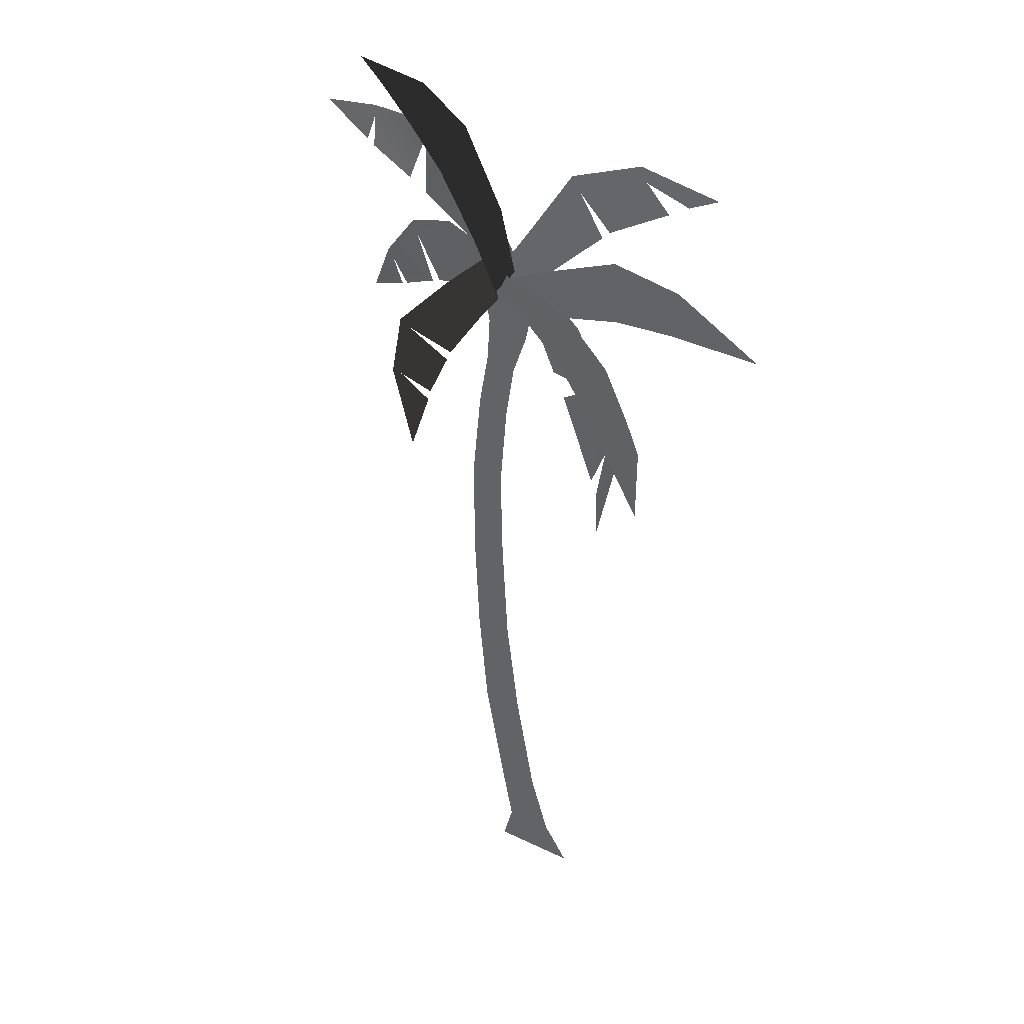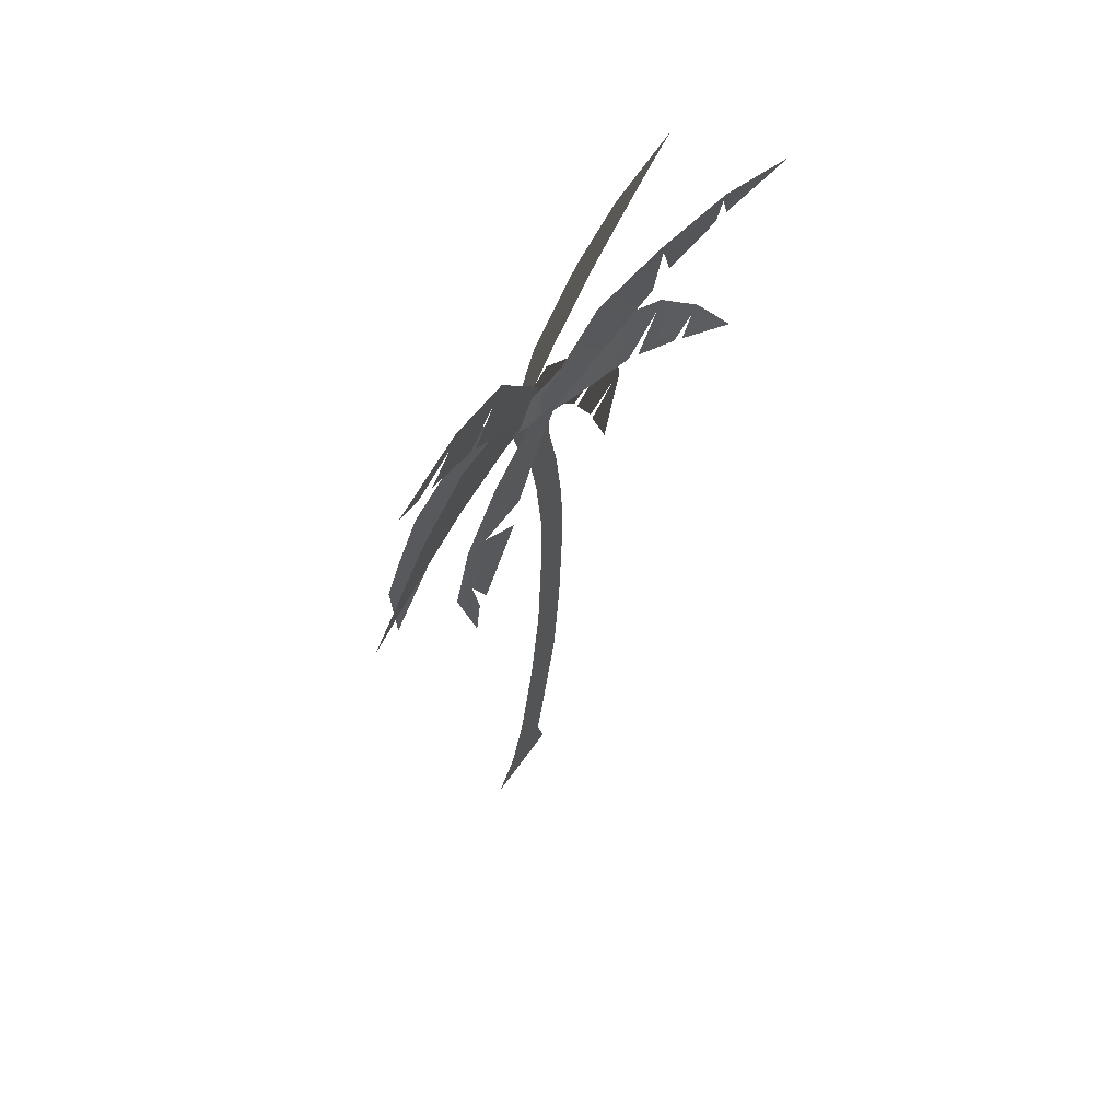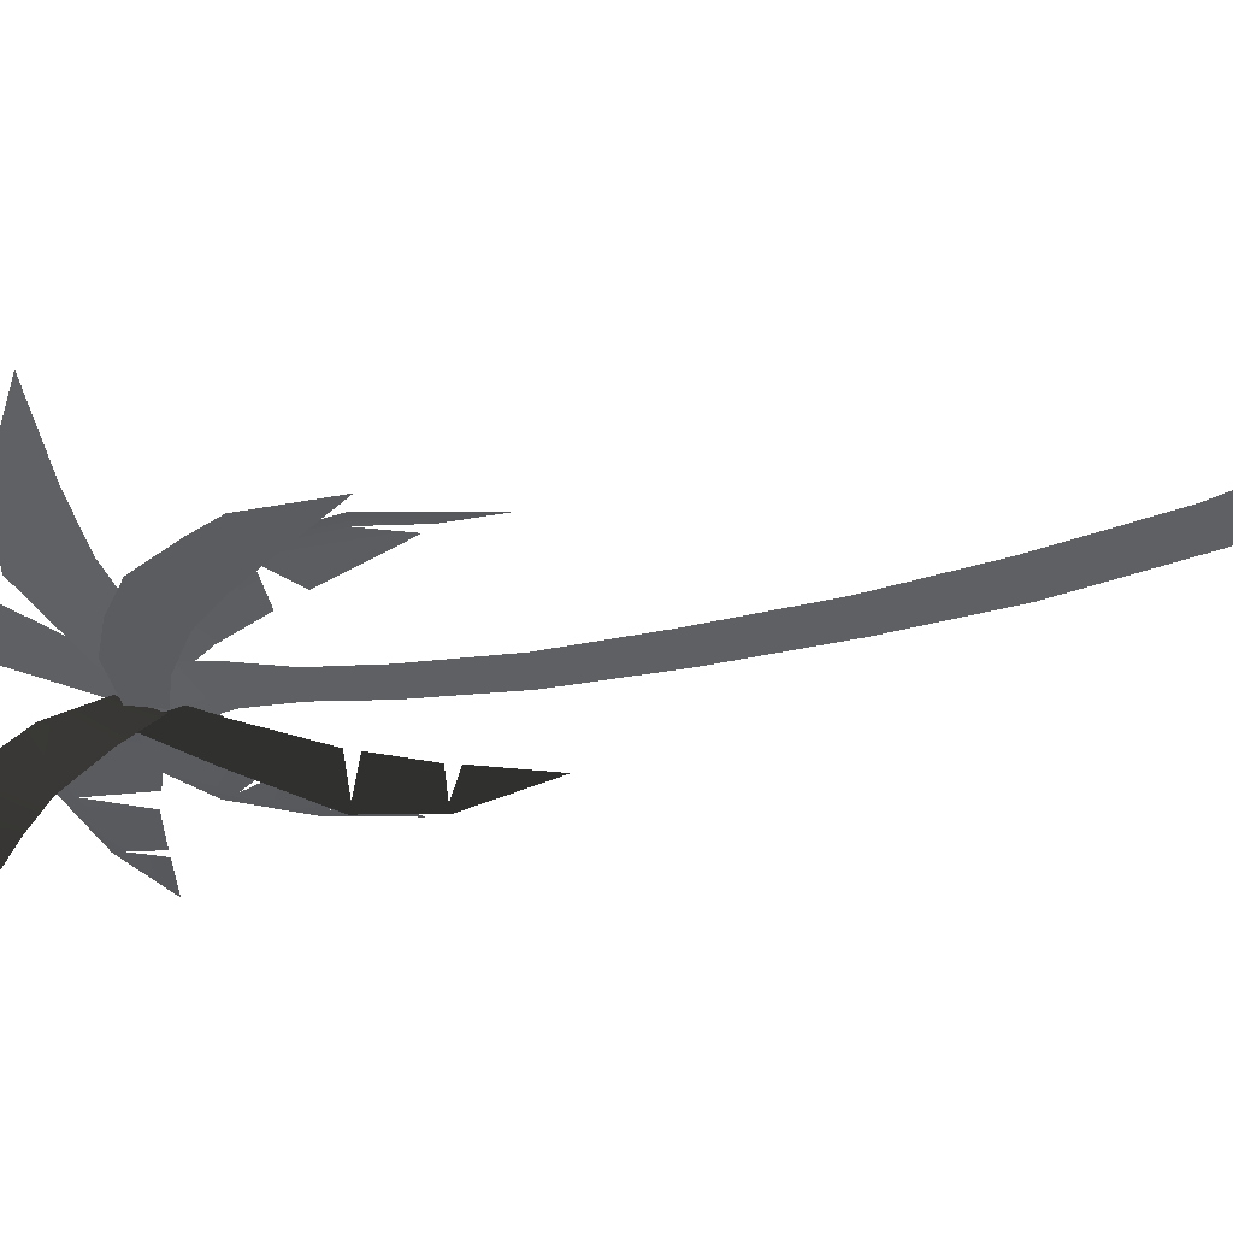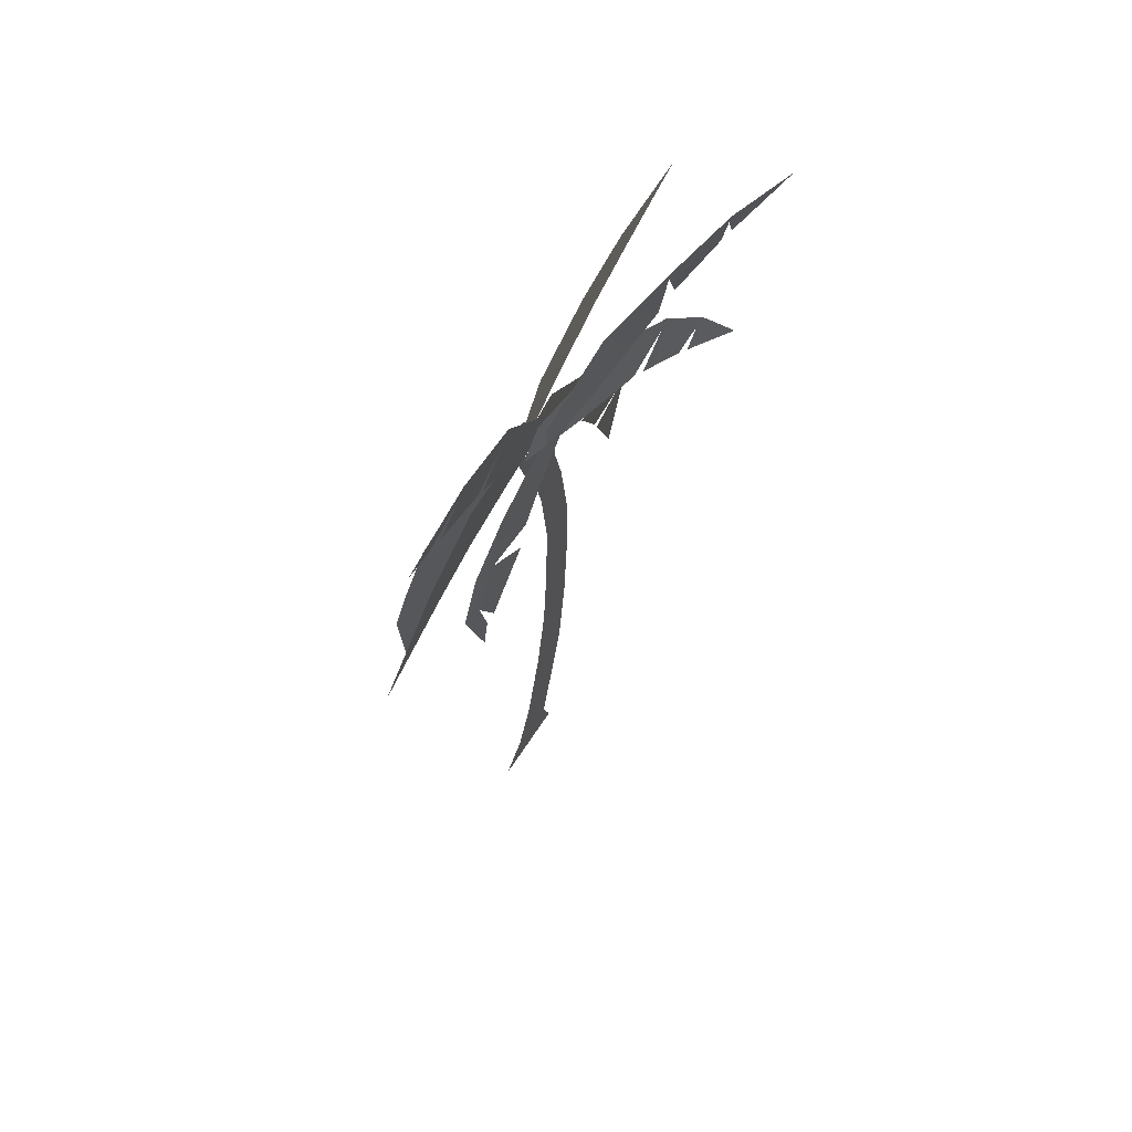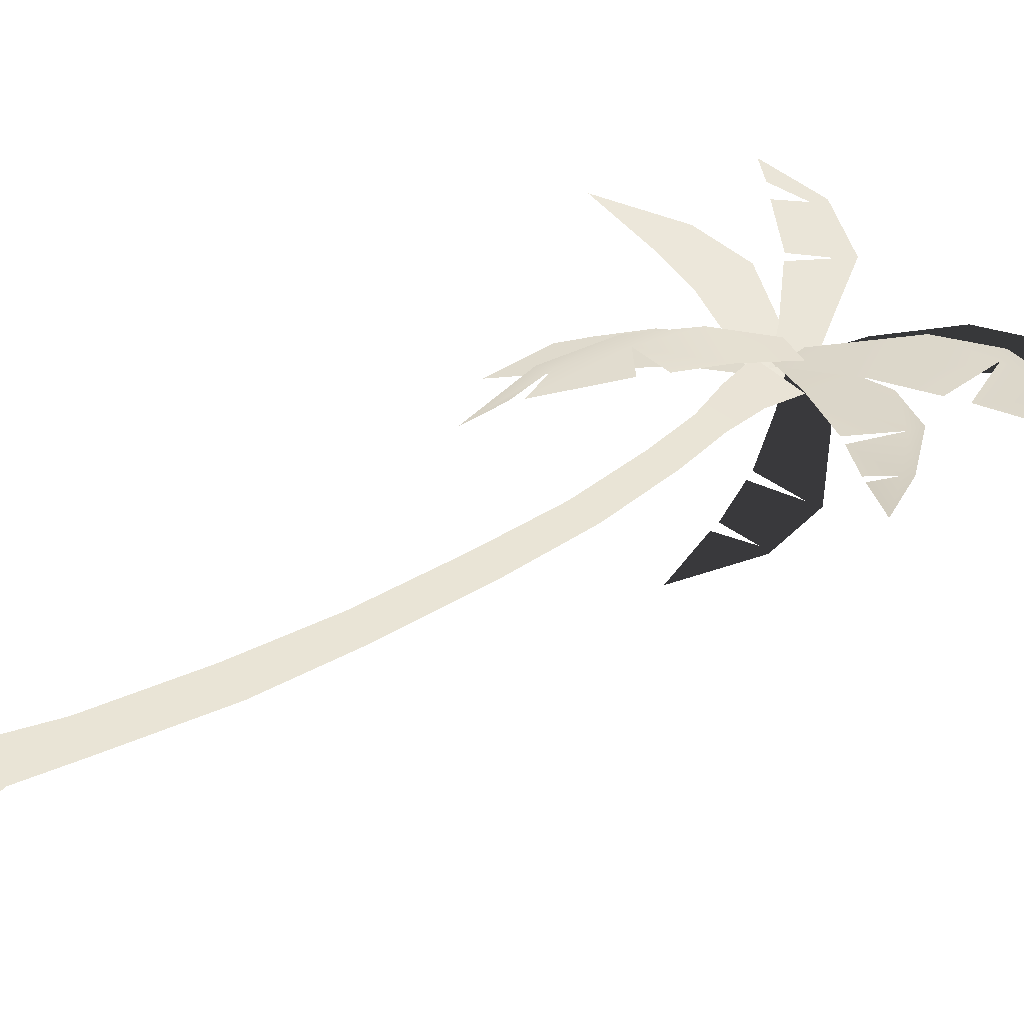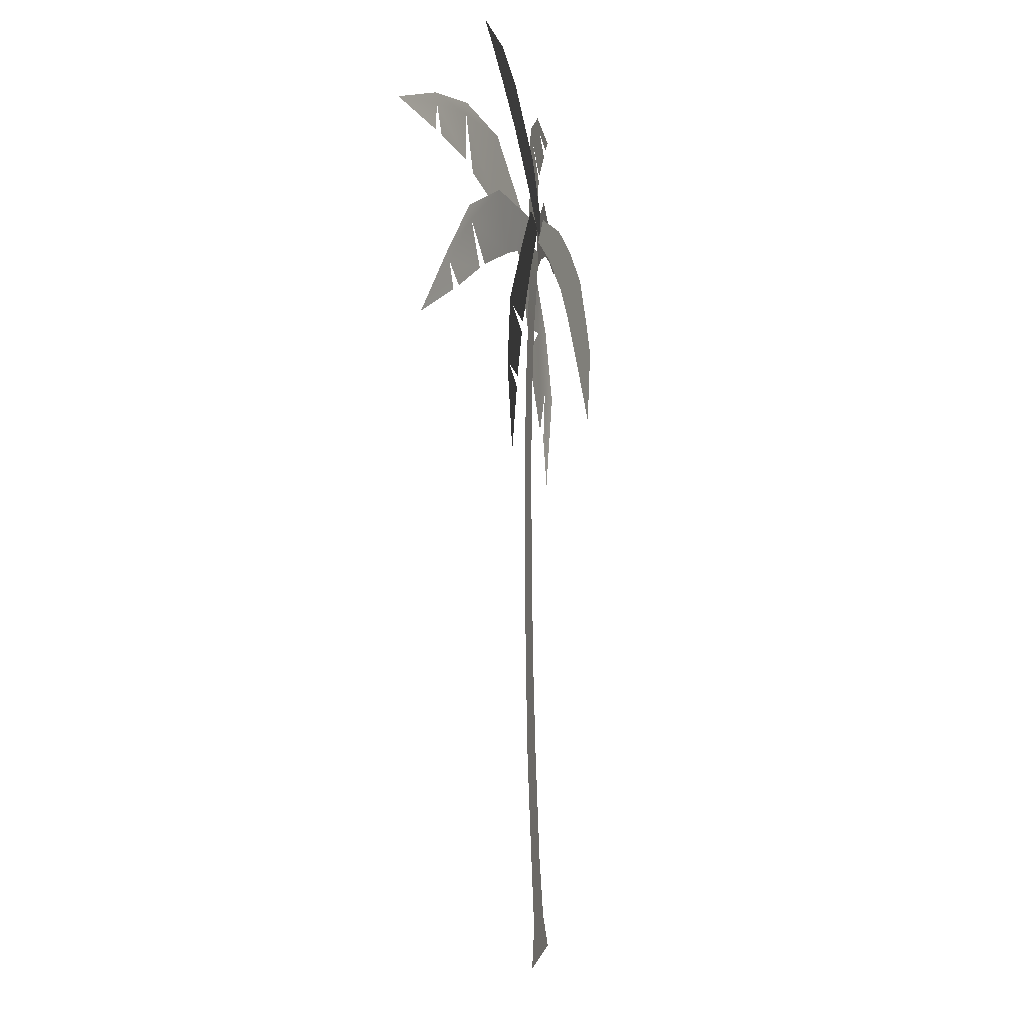
<metadata>
{"format":"obj","ext":"obj","renderer":"f3d","projection":"perspective","resolution":1024,"background":"white","views":[{"elev":38.9,"azim":-143.0,"up":"+Y"},{"elev":64.0,"azim":-56.6,"up":"+Y"},{"elev":-43.6,"azim":-78.0,"up":"+Z"},{"elev":68.2,"azim":-57.9,"up":"+Y"},{"elev":42.4,"azim":51.5,"up":"+Z"},{"elev":-4.0,"azim":101.6,"up":"+Y"}]}
</metadata>
<code>
g palmtree_low_04
v -1.295 3.687 0.03178
v -0.879 3.924 -0.007375
v -0.852 3.69 -0.01763
v -0.5467 3.979 -0.04283
v -0.5694 3.671 -0.04985
v -0.1526 3.81 -0.09215
v -0.1985 3.58 -0.09408
v 0.09288 3.681 -0.1235
v 0.04967 3.493 -0.1246
v -0.8936 4.37 0.01248
v -1.038 4.447 0.02522
v -0.634 4.494 0.009801
v -0.6709 4.424 0.006107
v -0.2787 4.338 -0.01901
v -0.3308 4.266 -0.02215
v -0.7966 4.305 0.002875
v -0.4996 4.12 -0.02547
v -0.08838 4.026 -0.05216
v -0.4634 4.082 -0.03009
v -0.1945 3.809 -0.06389
v 0.06869 3.774 -0.07903
v -0.02282 3.599 -0.08827
v -0.1023 3.631 -0.07451
v 0.01079 3.763 -0.07829
v 0.4716 3.824 0.001767
v 0.2438 3.534 0.002413
v 0.7505 3.613 0.08672
v 0.5837 3.412 0.05385
v 0.7764 3.681 0.09171
v 1.008 3.392 0.1558
v 0.9715 3.357 0.1483
v 0.6407 3.382 0.06779
v 0.8632 3.253 0.1261
v 1.181 3.074 0.2418
v 0.9092 3.227 0.1428
v 0.6671 2.436 -0.1079
v 0.549 2.775 -0.1079
v 0.7318 2.866 -0.1079
v 0.7847 2.863 -0.1079
v 0.7178 3.209 -0.1079
v 0.6561 3.18 -0.1079
v 0.5331 2.833 -0.1079
v 0.4167 3.081 -0.1079
v 0.3992 3.554 -0.1079
v 0.3917 3.136 -0.1079
v 0.1754 3.457 -0.1079
v 0.1684 3.777 -0.1079
v -0.02679 3.716 -0.1079
v 0.8364 4.48 -0.04247
v 0.573 4.554 -0.03766
v 0.9674 4.574 -0.03157
v 0.6479 4.325 -0.06001
v 0.3121 4.415 -0.05438
v 0.453 4.147 -0.08014
v 0.07155 4.074 -0.09907
v 0.2234 3.853 -0.1123
v -0.02633 3.779 -0.1223
v 0.0807 3.632 -0.1362
v -0.5041 2.355 -0.065
v -0.5353 2.874 -0.04976
v -0.4896 2.605 -0.04958
v -0.619 2.851 -0.07525
v -0.5397 3.231 -0.05272
v -0.4306 3.205 -0.03369
v -0.4478 2.657 -0.03868
v -0.2486 3.075 -0.01033
v -0.3438 3.53 -0.03388
v -0.07287 3.436 -0.01218
v -0.1906 3.207 -0.01836
v -0.08229 3.725 -0.02557
v 0.1001 3.679 -0.008853
v -0.3757 -0.1918 -0.09251
v 0.01467 -0.04311 -0.09251
v 0.06989 -0.2509 -0.09251
v -0.2401 -0.007744 -0.09251
v 0.08116 0.2814 -0.09251
v -0.1362 0.3116 -0.09251
v 0.1906 0.8493 -0.09251
v -0.0267 0.8795 -0.09251
v 0.2402 1.383 -0.09251
v 0.04404 1.41 -0.09251
v 0.2655 1.946 -0.09251
v 0.07617 1.972 -0.09251
v 0.2631 2.459 -0.09251
v 0.08651 2.446 -0.09251
v 0.2166 2.909 -0.09251
v 0.04921 2.885 -0.09251
v 0.1646 3.197 -0.09251
v 0.003774 3.174 -0.09251
v 0.1514 3.418 -0.09251
v -0.06899 3.387 -0.09251
v 0.1878 3.607 -0.08974
v -0.1178 3.601 -0.09362
v -0.8498 2.754 -0.2445
v -0.8595 3.145 -0.2573
v -0.7822 3.302 -0.2501
v -0.6243 3.06 -0.2189
v -0.6463 3.531 -0.236
v -0.4626 3.272 -0.2004
v -0.4669 3.657 -0.2123
v -0.3161 3.427 -0.1825
v -0.2604 3.746 -0.1833
v -0.1059 3.56 -0.1543
v 0.006821 3.756 -0.1427
v 0.07081 3.622 -0.1291
v 0.02649 3.578 -0.03582
v 0.01079 3.763 -0.0396
v 0.3301 4.144 0.04046
v 0.3801 3.753 0.0412
v 0.7032 4.168 0.1254
v 0.692 3.866 0.09263
v 0.6692 4.24 0.1304
v 1.085 4.183 0.1946
v 1.084 4.129 0.187
v 0.8 3.909 0.1065
v 1.08 3.97 0.1648
v 1.477 4.061 0.2805
v 1.138 3.983 0.1815
g palmtree_low_04_0
f 3 2 1
f 4 2 3
f 5 4 3
f 6 4 5
f 7 6 5
f 8 6 7
f 9 8 7
f 12 11 10
f 13 12 10
f 14 12 13
f 15 14 13
f 15 13 16
f 17 15 16
f 18 14 15
f 18 15 19
f 20 18 19
f 21 18 20
f 22 21 20
f 25 24 23
f 26 25 23
f 27 25 26
f 28 27 26
f 27 29 25
f 30 29 27
f 31 30 27
f 31 27 32
f 33 31 32
f 34 30 31
f 35 34 31
f 38 37 36
f 39 38 36
f 39 40 38
f 40 41 38
f 38 41 42
f 41 43 42
f 40 44 41
f 41 44 45
f 44 46 45
f 44 47 46
f 47 48 46
f 51 50 49
f 50 52 49
f 50 53 52
f 53 54 52
f 53 55 54
f 55 56 54
f 55 57 56
f 57 58 56
f 61 60 59
f 60 62 59
f 63 62 60
f 64 63 60
f 64 60 65
f 66 64 65
f 67 63 64
f 68 67 64
f 69 68 64
f 70 67 68
f 71 70 68
f 74 73 72
f 73 75 72
f 73 76 75
f 76 77 75
f 76 78 77
f 78 79 77
f 78 80 79
f 80 81 79
f 80 82 81
f 82 83 81
f 82 84 83
f 84 85 83
f 84 86 85
f 86 87 85
f 86 88 87
f 88 89 87
f 88 90 89
f 90 91 89
f 90 92 91
f 92 93 91
f 96 95 94
f 97 96 94
f 98 96 97
f 99 98 97
f 100 98 99
f 101 100 99
f 102 100 101
f 103 102 101
f 104 102 103
f 105 104 103
f 108 107 106
f 109 108 106
f 110 108 109
f 111 110 109
f 110 112 108
f 113 112 110
f 114 113 110
f 114 110 115
f 116 114 115
f 117 113 114
f 118 117 114

</code>
